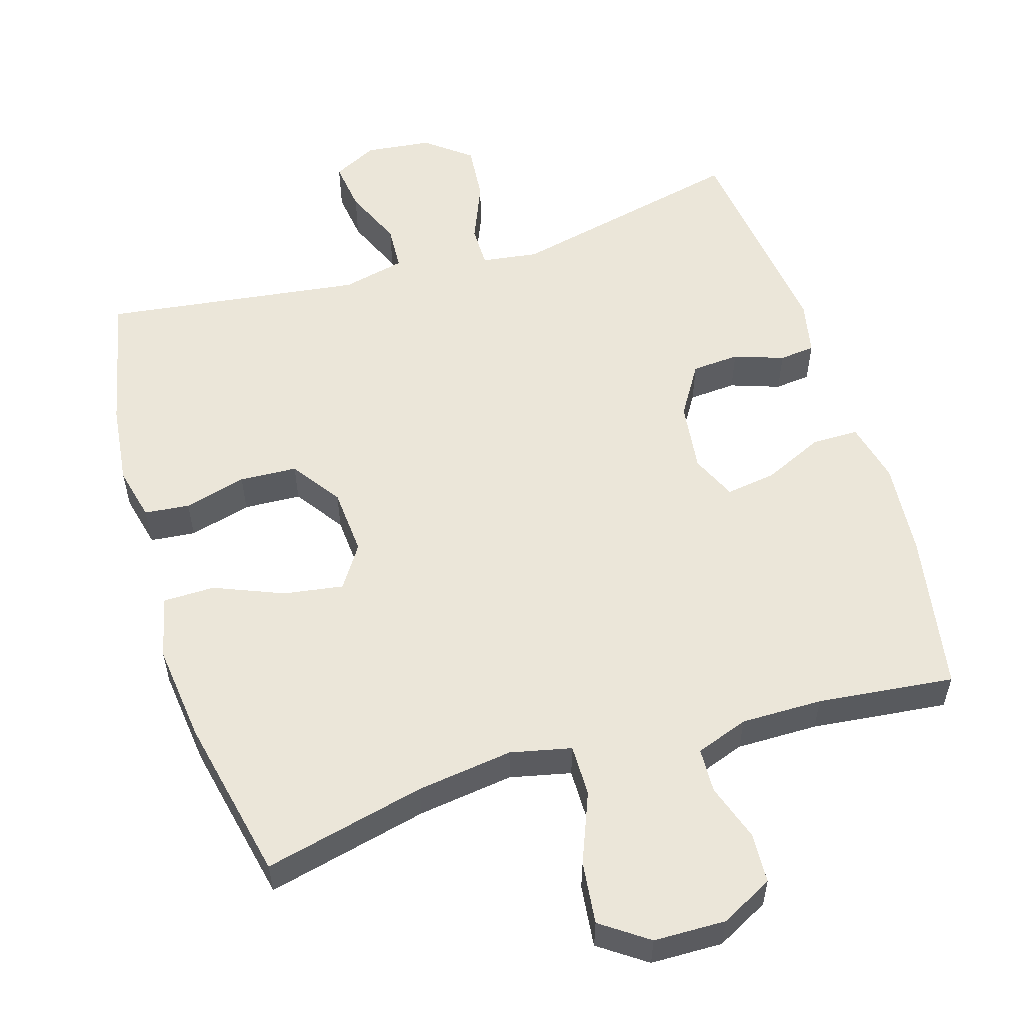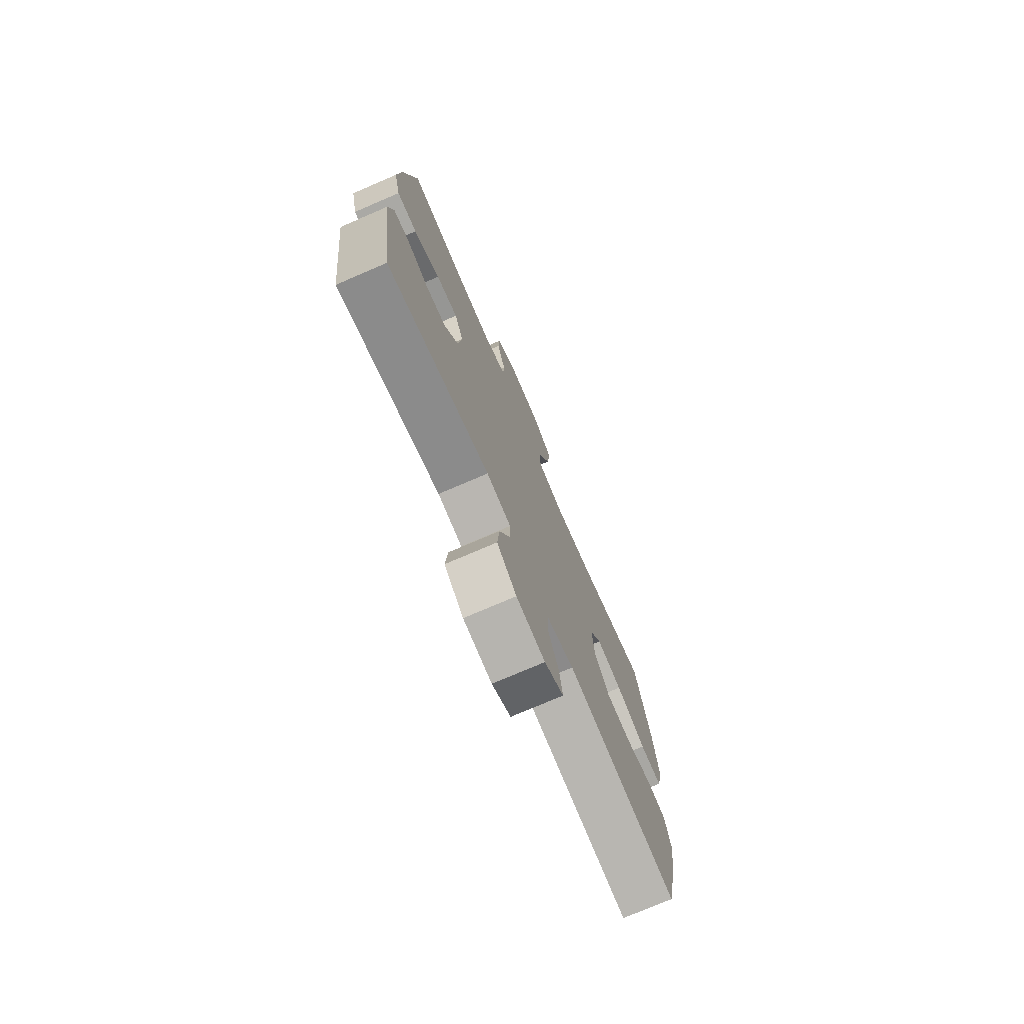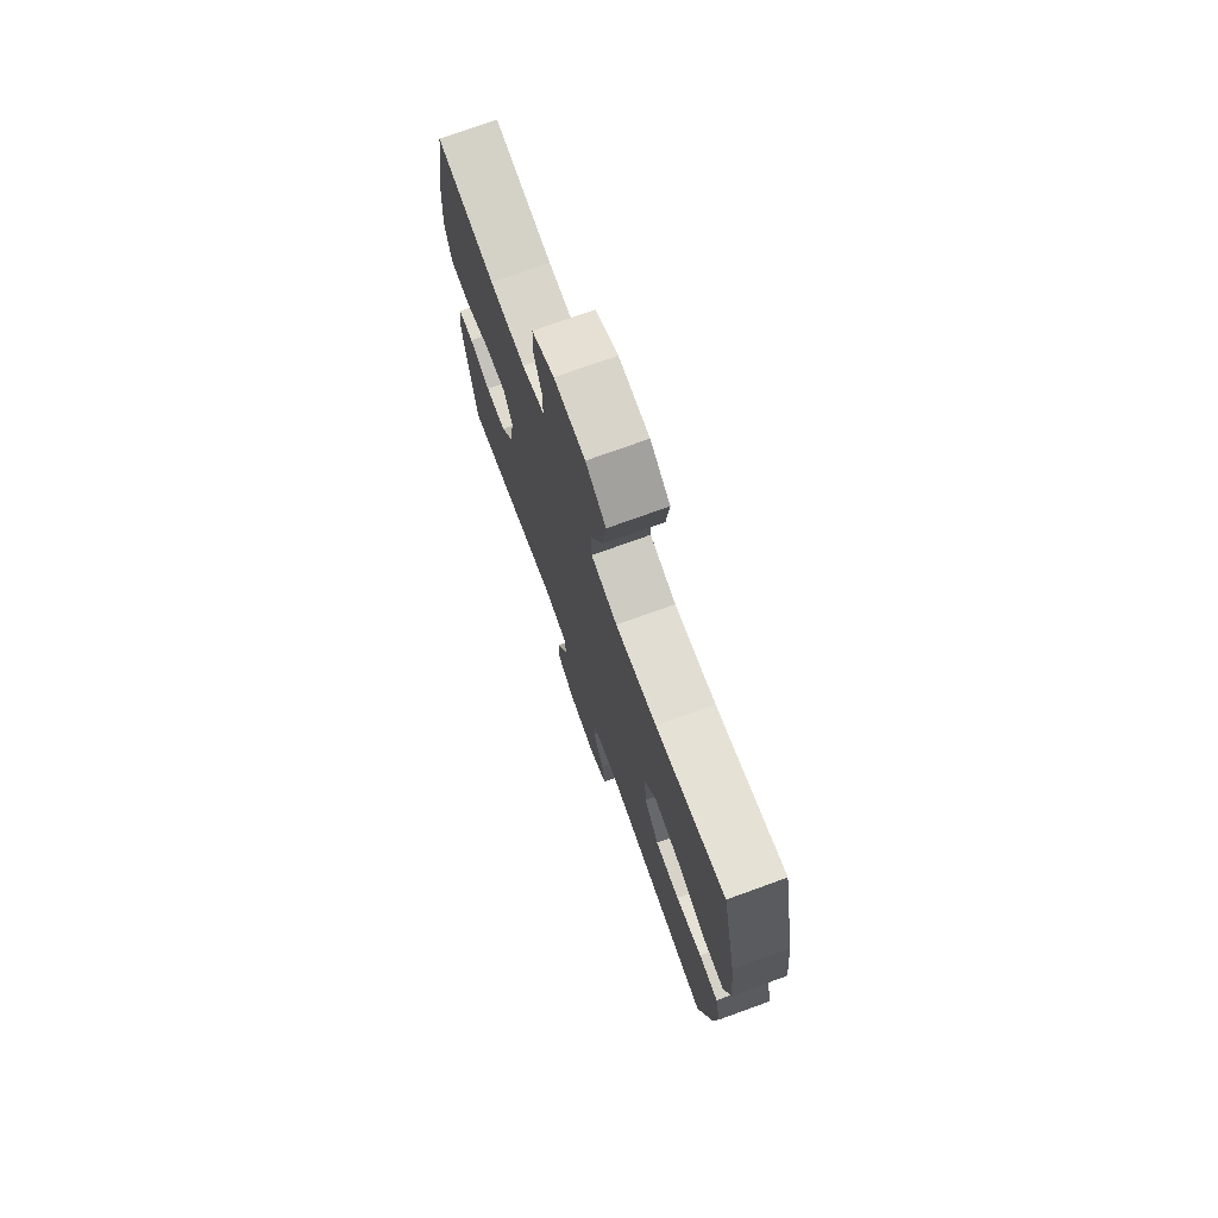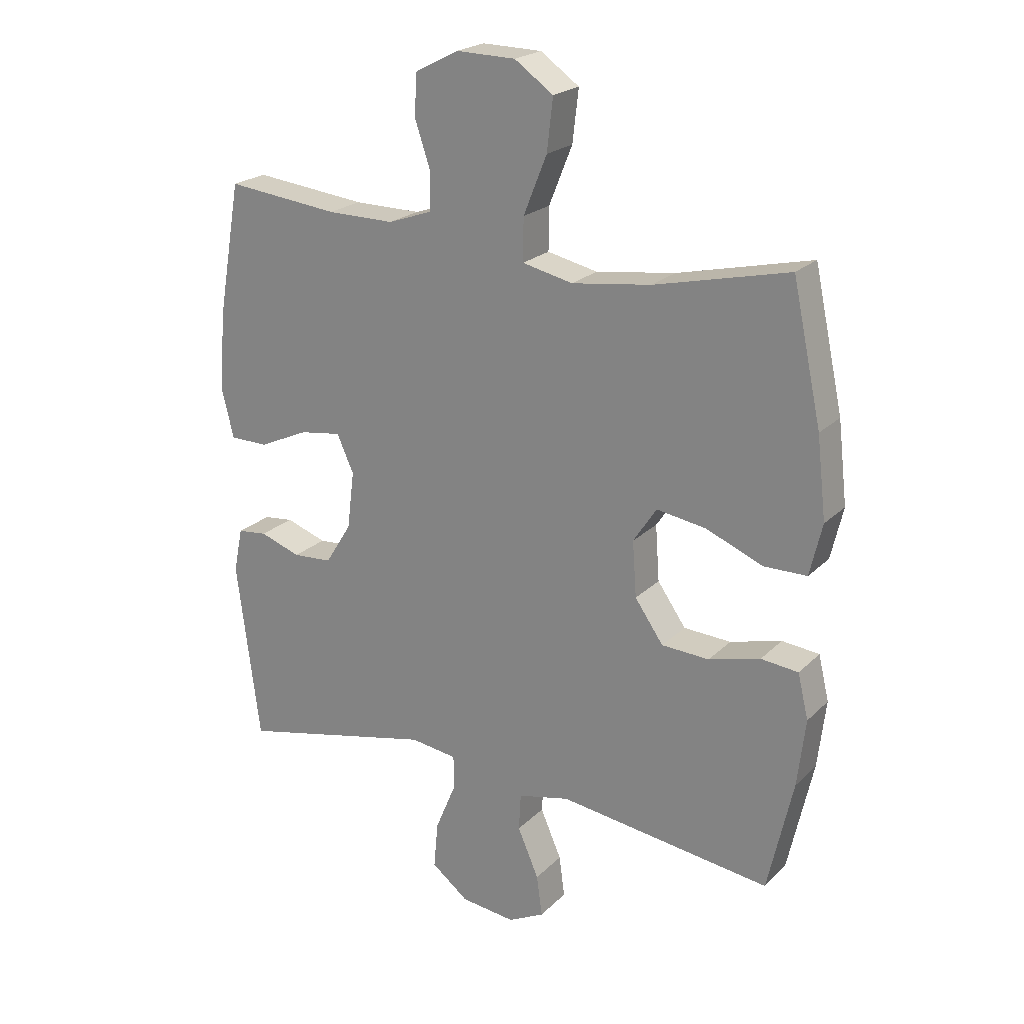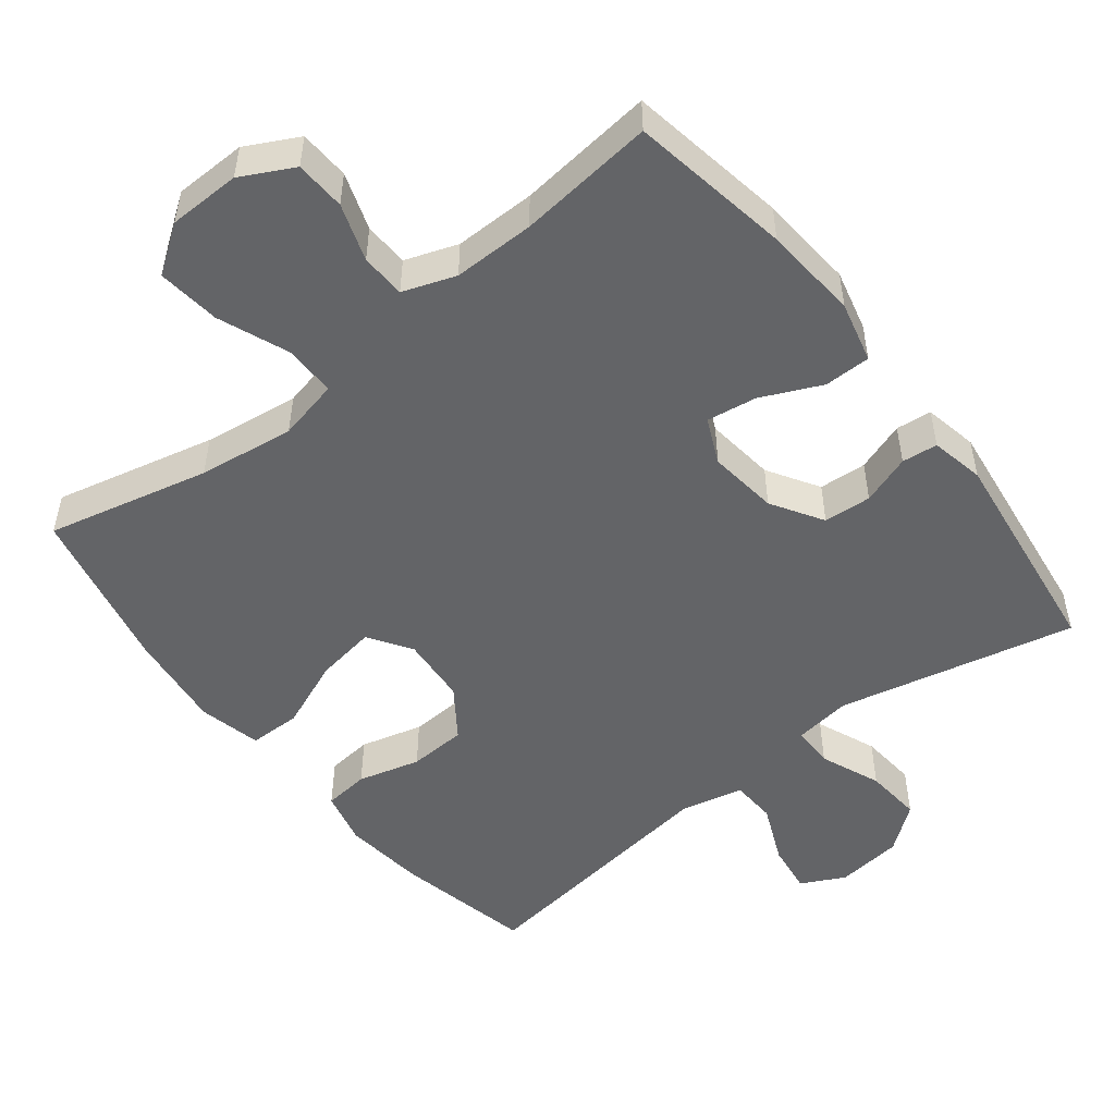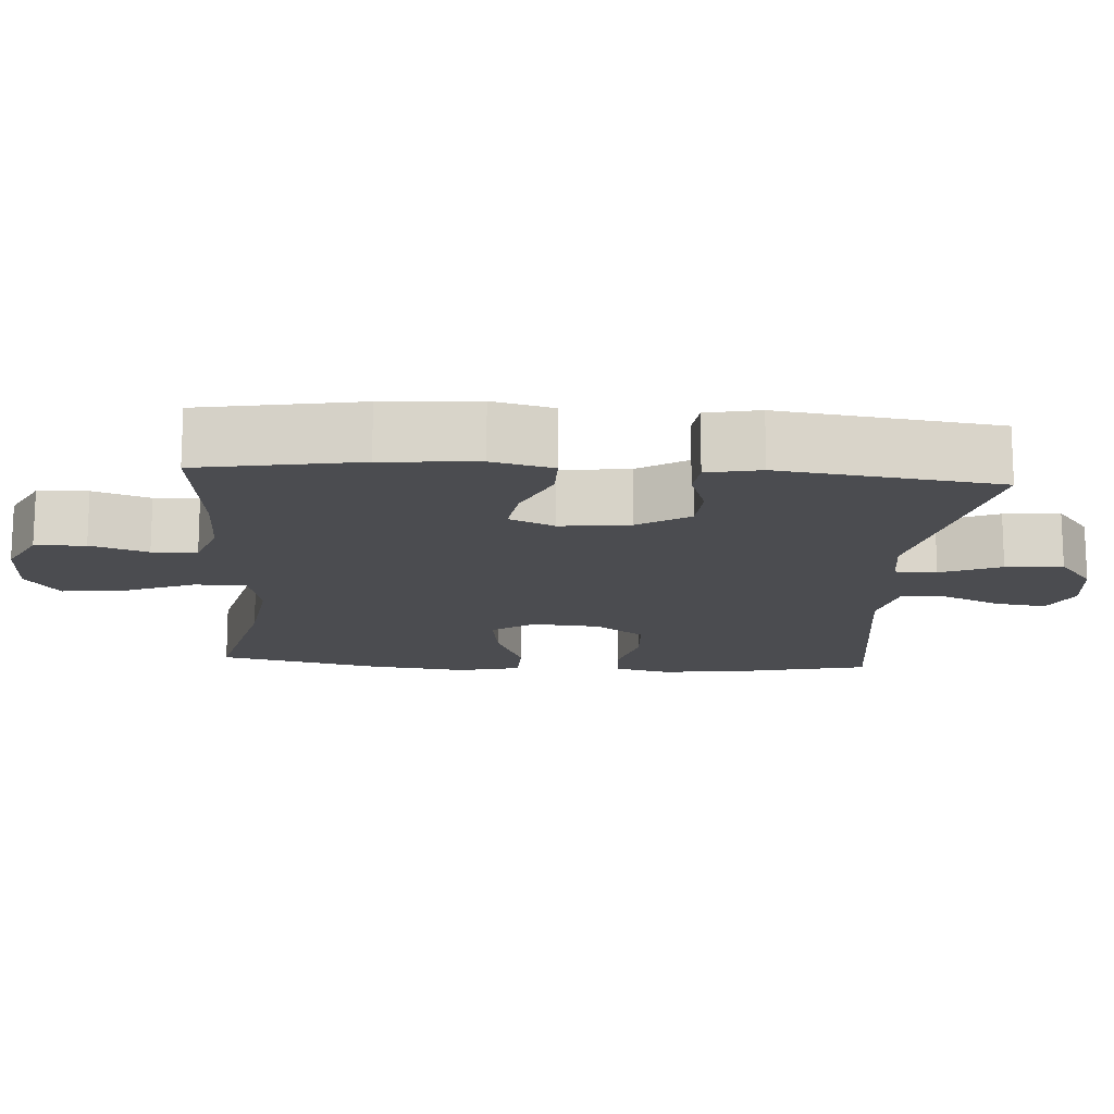
<metadata>
{"format":"obj","ext":"obj","renderer":"f3d","projection":"perspective","resolution":1024,"background":"white","views":[{"elev":56.1,"azim":-17.0,"up":"+Y"},{"elev":-75.1,"azim":113.3,"up":"+Z"},{"elev":74.4,"azim":-109.9,"up":"+Z"},{"elev":21.9,"azim":-148.2,"up":"+Z"},{"elev":-51.2,"azim":38.0,"up":"+Y"},{"elev":-15.2,"azim":86.0,"up":"+Y"}]}
</metadata>
<code>
o path880
v -0.1351 0.0375 -0.4655
v -0.04661 0.0375 -0.4856
v -0.04315 0.0375 -0.5492
v -0.07923 0.0375 -0.6325
v -0.08871 0.0375 -0.7031
v -0.02673 0.0375 -0.7343
v 0.06659 0.0375 -0.7235
v 0.1299 0.0375 -0.6741
v 0.1226 0.0375 -0.594
v 0.08732 0.0375 -0.5093
v 0.08761 0.0375 -0.4507
v 0.1674 0.0375 -0.4396
v 0.5023 0.0375 -0.5145
v 0.5419 0.0375 -0.2061
v 0.5264 0.0375 -0.1302
v 0.4759 0.0375 -0.1248
v 0.4061 0.0375 -0.149
v 0.3388 0.0375 -0.1444
v 0.2939 0.0375 -0.07228
v 0.2818 0.0375 0.02623
v 0.3105 0.0375 0.09011
v 0.3811 0.0375 0.07971
v 0.4663 0.0375 0.041
v 0.5318 0.0375 0.04133
v 0.5527 0.0375 0.1272
v 0.5417 0.0375 0.2615
v 0.5023 0.0375 0.4874
v 0.3097 0.0375 0.4661
v 0.1949 0.0375 0.4653
v 0.1207 0.0375 0.4915
v 0.1182 0.0375 0.5546
v 0.1451 0.0375 0.635
v 0.1415 0.0375 0.7059
v 0.06761 0.0375 0.7443
v -0.034 0.0375 0.7422
v -0.1002 0.0375 0.6956
v -0.08987 0.0375 0.6072
v -0.04992 0.0375 0.5078
v -0.04921 0.0375 0.435
v -0.1354 0.0375 0.4158
v -0.271 0.0375 0.434
v -0.4994 0.0375 0.4874
v -0.549 0.0375 0.2559
v -0.5649 0.0375 0.1181
v -0.5441 0.0375 0.02971
v -0.4711 0.0375 0.02883
v -0.3734 0.0375 0.06885
v -0.2892 0.0375 0.08202
v -0.2494 0.0375 0.02186
v -0.2563 0.0375 -0.07302
v -0.305 0.0375 -0.1427
v -0.3862 0.0375 -0.1469
v -0.4739 0.0375 -0.1235
v -0.5376 0.0375 -0.1301
v -0.5558 0.0375 -0.2065
v -0.5422 0.0375 -0.322
v -0.4994 0.0375 -0.5145
v -0.1351 -0.0375 -0.4655
v -0.04661 -0.0375 -0.4856
v -0.04315 -0.0375 -0.5492
v -0.07923 -0.0375 -0.6325
v -0.08871 -0.0375 -0.7031
v -0.02673 -0.0375 -0.7343
v 0.06659 -0.0375 -0.7235
v 0.1299 -0.0375 -0.6741
v 0.1226 -0.0375 -0.594
v 0.08732 -0.0375 -0.5093
v 0.08761 -0.0375 -0.4507
v 0.1674 -0.0375 -0.4396
v 0.5023 -0.0375 -0.5145
v 0.5419 -0.0375 -0.2061
v 0.5264 -0.0375 -0.1302
v 0.4759 -0.0375 -0.1248
v 0.4061 -0.0375 -0.149
v 0.3388 -0.0375 -0.1444
v 0.2939 -0.0375 -0.07228
v 0.2818 -0.0375 0.02623
v 0.3105 -0.0375 0.09011
v 0.3811 -0.0375 0.07971
v 0.4663 -0.0375 0.041
v 0.5318 -0.0375 0.04133
v 0.5527 -0.0375 0.1272
v 0.5417 -0.0375 0.2615
v 0.5023 -0.0375 0.4874
v 0.3097 -0.0375 0.4661
v 0.1949 -0.0375 0.4653
v 0.1207 -0.0375 0.4915
v 0.1182 -0.0375 0.5546
v 0.1451 -0.0375 0.635
v 0.1415 -0.0375 0.7059
v 0.06761 -0.0375 0.7443
v -0.034 -0.0375 0.7422
v -0.1002 -0.0375 0.6956
v -0.08987 -0.0375 0.6072
v -0.04992 -0.0375 0.5078
v -0.04921 -0.0375 0.435
v -0.1354 -0.0375 0.4158
v -0.271 -0.0375 0.434
v -0.4994 -0.0375 0.4874
v -0.549 -0.0375 0.2559
v -0.5649 -0.0375 0.1181
v -0.5441 -0.0375 0.02971
v -0.4711 -0.0375 0.02883
v -0.3734 -0.0375 0.06885
v -0.2892 -0.0375 0.08202
v -0.2494 -0.0375 0.02186
v -0.2563 -0.0375 -0.07302
v -0.305 -0.0375 -0.1427
v -0.3862 -0.0375 -0.1469
v -0.4739 -0.0375 -0.1235
v -0.5376 -0.0375 -0.1301
v -0.5558 -0.0375 -0.2065
v -0.5422 -0.0375 -0.322
v -0.4994 -0.0375 -0.5145
v 0.5318 0.0375 0.04133
v 0.5318 0.0375 0.04133
v 0.5527 0.0375 0.1272
v 0.5417 0.0375 0.2615
v 0.5419 0.0375 -0.2061
v 0.5264 0.0375 -0.1302
v 0.5264 0.0375 -0.1302
v 0.4663 0.0375 0.041
v 0.4759 0.0375 -0.1248
v 0.5023 0.0375 -0.5145
v 0.5023 0.0375 -0.5145
v 0.5023 0.0375 0.4874
v 0.5023 0.0375 0.4874
v 0.4061 0.0375 -0.149
v 0.3811 0.0375 0.07971
v 0.3097 0.0375 0.4661
v 0.3388 0.0375 -0.1444
v 0.3105 0.0375 0.09011
v 0.3105 0.0375 0.09011
v 0.2939 0.0375 -0.07228
v 0.2818 0.0375 0.02623
v 0.1949 0.0375 0.4653
v 0.1674 0.0375 -0.4396
v 0.1207 0.0375 0.4915
v 0.1207 0.0375 0.4915
v 0.08761 0.0375 -0.4507
v 0.08761 0.0375 -0.4507
v 0.1182 0.0375 0.5546
v 0.1451 0.0375 0.635
v 0.1415 0.0375 0.7059
v 0.06761 0.0375 0.7443
v 0.06659 0.0375 -0.7235
v 0.1299 0.0375 -0.6741
v 0.1226 0.0375 -0.594
v 0.08732 0.0375 -0.5093
v -0.034 0.0375 0.7422
v -0.02673 0.0375 -0.7343
v -0.08871 0.0375 -0.7031
v -0.08871 0.0375 -0.7031
v -0.04992 0.0375 0.5078
v -0.04921 0.0375 0.435
v -0.04921 0.0375 0.435
v -0.1002 0.0375 0.6956
v -0.1002 0.0375 0.6956
v -0.07923 0.0375 -0.6325
v -0.04315 0.0375 -0.5492
v -0.04661 0.0375 -0.4856
v -0.04661 0.0375 -0.4856
v -0.1351 0.0375 -0.4655
v -0.1354 0.0375 0.4158
v -0.08987 0.0375 0.6072
v -0.271 0.0375 0.434
v -0.2494 0.0375 0.02186
v -0.2563 0.0375 -0.07302
v -0.2892 0.0375 0.08202
v -0.2892 0.0375 0.08202
v -0.305 0.0375 -0.1427
v -0.3734 0.0375 0.06885
v -0.3862 0.0375 -0.1469
v -0.4711 0.0375 0.02883
v -0.4739 0.0375 -0.1235
v -0.5441 0.0375 0.02971
v -0.5441 0.0375 0.02971
v -0.4994 0.0375 0.4874
v -0.4994 0.0375 0.4874
v -0.4994 0.0375 -0.5145
v -0.4994 0.0375 -0.5145
v -0.5376 0.0375 -0.1301
v -0.5376 0.0375 -0.1301
v -0.5422 0.0375 -0.322
v -0.549 0.0375 0.2559
v -0.5558 0.0375 -0.2065
v -0.5649 0.0375 0.1181
v 0.5318 -0.0375 0.04133
v 0.5318 -0.0375 0.04133
v 0.5527 -0.0375 0.1272
v 0.5417 -0.0375 0.2615
v 0.5419 -0.0375 -0.2061
v 0.5264 -0.0375 -0.1302
v 0.5264 -0.0375 -0.1302
v 0.4663 -0.0375 0.041
v 0.4759 -0.0375 -0.1248
v 0.5023 -0.0375 -0.5145
v 0.5023 -0.0375 -0.5145
v 0.5023 -0.0375 0.4874
v 0.5023 -0.0375 0.4874
v 0.4061 -0.0375 -0.149
v 0.3811 -0.0375 0.07971
v 0.3097 -0.0375 0.4661
v 0.3388 -0.0375 -0.1444
v 0.3105 -0.0375 0.09011
v 0.3105 -0.0375 0.09011
v 0.2939 -0.0375 -0.07228
v 0.2818 -0.0375 0.02623
v 0.1949 -0.0375 0.4653
v 0.1674 -0.0375 -0.4396
v 0.1207 -0.0375 0.4915
v 0.1207 -0.0375 0.4915
v 0.08761 -0.0375 -0.4507
v 0.08761 -0.0375 -0.4507
v 0.1182 -0.0375 0.5546
v 0.1451 -0.0375 0.635
v 0.1415 -0.0375 0.7059
v 0.06761 -0.0375 0.7443
v 0.06659 -0.0375 -0.7235
v 0.1299 -0.0375 -0.6741
v 0.1226 -0.0375 -0.594
v 0.08732 -0.0375 -0.5093
v -0.034 -0.0375 0.7422
v -0.02673 -0.0375 -0.7343
v -0.08871 -0.0375 -0.7031
v -0.08871 -0.0375 -0.7031
v -0.04992 -0.0375 0.5078
v -0.04921 -0.0375 0.435
v -0.04921 -0.0375 0.435
v -0.1002 -0.0375 0.6956
v -0.1002 -0.0375 0.6956
v -0.07923 -0.0375 -0.6325
v -0.04315 -0.0375 -0.5492
v -0.04661 -0.0375 -0.4856
v -0.04661 -0.0375 -0.4856
v -0.1351 -0.0375 -0.4655
v -0.1354 -0.0375 0.4158
v -0.08987 -0.0375 0.6072
v -0.271 -0.0375 0.434
v -0.2494 -0.0375 0.02186
v -0.2563 -0.0375 -0.07302
v -0.2892 -0.0375 0.08202
v -0.2892 -0.0375 0.08202
v -0.305 -0.0375 -0.1427
v -0.3734 -0.0375 0.06885
v -0.3862 -0.0375 -0.1469
v -0.4711 -0.0375 0.02883
v -0.4739 -0.0375 -0.1235
v -0.5441 -0.0375 0.02971
v -0.5441 -0.0375 0.02971
v -0.4994 -0.0375 0.4874
v -0.4994 -0.0375 0.4874
v -0.4994 -0.0375 -0.5145
v -0.4994 -0.0375 -0.5145
v -0.5376 -0.0375 -0.1301
v -0.5376 -0.0375 -0.1301
v -0.5422 -0.0375 -0.322
v -0.549 -0.0375 0.2559
v -0.5558 -0.0375 -0.2065
v -0.5649 -0.0375 0.1181
f 228 240 208
f 228 237 240
f 230 238 223
f 207 210 204
f 190 202 195
f 222 233 221
f 197 201 210
f 216 238 215
f 217 218 216
f 203 205 191
f 221 219 220
f 223 238 218
f 204 210 201
f 213 234 222
f 239 242 237
f 236 244 257
f 257 246 259
f 249 247 260
f 242 258 245
f 218 238 216
f 201 197 192
f 245 260 247
f 241 236 213
f 222 234 233
f 201 192 196
f 196 192 193
f 240 241 208
f 244 246 257
f 228 211 227
f 259 248 255
f 227 215 238
f 205 228 208
f 237 242 240
f 246 248 259
f 209 228 205
f 215 227 211
f 236 257 253
f 260 245 258
f 233 232 221
f 205 202 191
f 213 207 241
f 258 239 251
f 208 241 207
f 219 232 224
f 211 228 209
f 258 242 239
f 209 205 203
f 191 202 190
f 244 236 241
f 210 207 213
f 221 232 219
f 199 203 191
f 190 195 188
f 224 232 225
f 213 236 234
f 116 25 82 189
f 25 26 83 82
f 14 121 194 71
f 23 24 81 80
f 15 16 73 72
f 125 14 71 198
f 26 127 200 83
f 16 17 74 73
f 22 23 80 79
f 27 28 85 84
f 17 18 75 74
f 133 22 79 206
f 18 19 76 75
f 20 21 78 77
f 28 29 86 85
f 19 20 77 76
f 12 13 70 69
f 29 139 212 86
f 141 12 69 214
f 31 32 89 88
f 32 33 90 89
f 33 34 91 90
f 7 8 65 64
f 8 9 66 65
f 9 10 67 66
f 30 31 88 87
f 10 11 68 67
f 34 35 92 91
f 6 7 64 63
f 153 6 63 226
f 38 156 229 95
f 35 158 231 92
f 4 5 62 61
f 3 4 61 60
f 162 3 60 235
f 1 2 59 58
f 39 40 97 96
f 37 38 95 94
f 36 37 94 93
f 40 41 98 97
f 49 50 107 106
f 170 49 106 243
f 50 51 108 107
f 47 48 105 104
f 51 52 109 108
f 46 47 104 103
f 52 53 110 109
f 177 46 103 250
f 41 179 252 98
f 181 1 58 254
f 53 183 256 110
f 56 57 114 113
f 42 43 100 99
f 55 56 113 112
f 54 55 112 111
f 44 45 102 101
f 43 44 101 100
f 155 135 167
f 155 167 164
f 157 150 165
f 134 131 137
f 117 122 129
f 149 148 160
f 124 137 128
f 143 142 165
f 144 143 145
f 130 118 132
f 148 147 146
f 150 145 165
f 131 128 137
f 140 149 161
f 166 164 169
f 163 184 171
f 184 186 173
f 176 187 174
f 169 172 185
f 145 143 165
f 128 119 124
f 172 174 187
f 168 140 163
f 149 160 161
f 128 123 119
f 123 120 119
f 167 135 168
f 171 184 173
f 155 154 138
f 186 182 175
f 154 165 142
f 132 135 155
f 164 167 169
f 173 186 175
f 136 132 155
f 142 138 154
f 163 180 184
f 187 185 172
f 160 148 159
f 132 118 129
f 140 168 134
f 185 178 166
f 135 134 168
f 146 151 159
f 138 136 155
f 185 166 169
f 136 130 132
f 118 117 129
f 171 168 163
f 137 140 134
f 148 146 159
f 126 118 130
f 117 115 122
f 151 152 159
f 140 161 163

</code>
